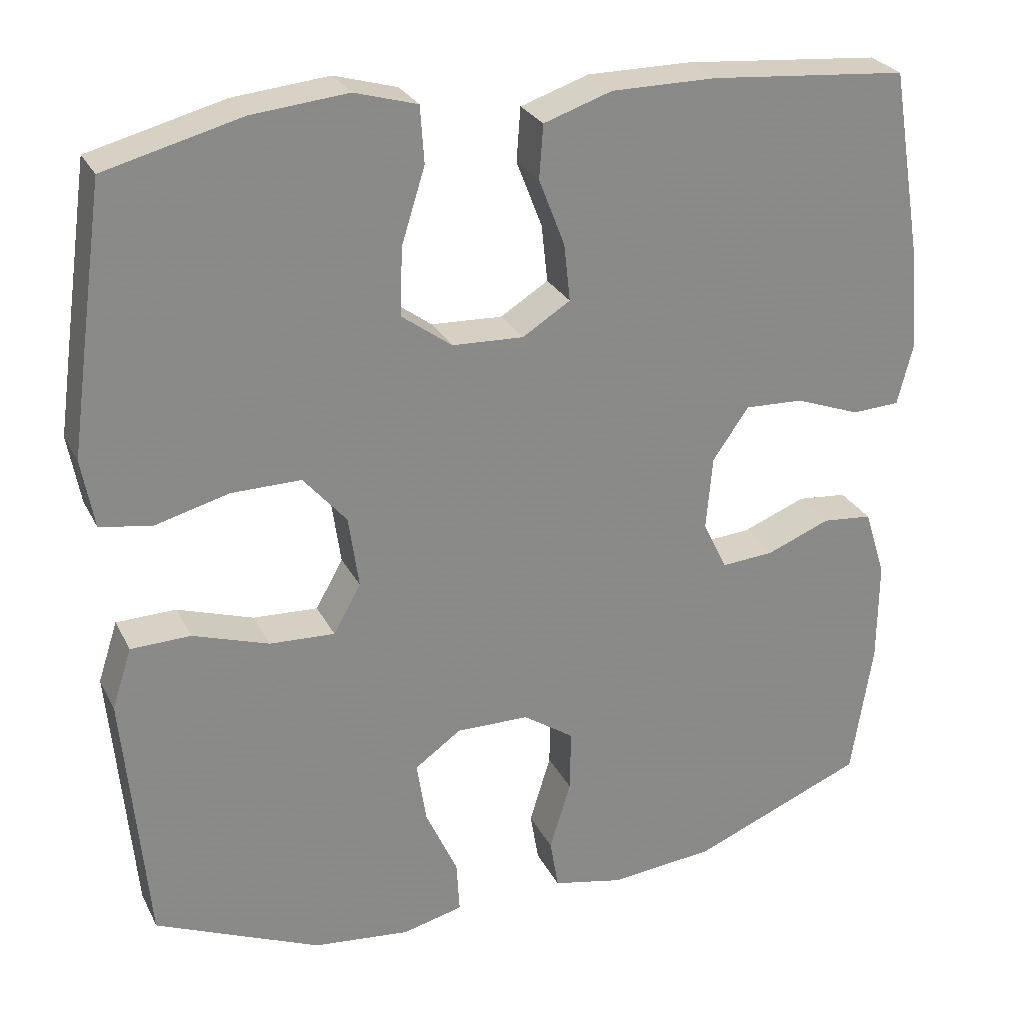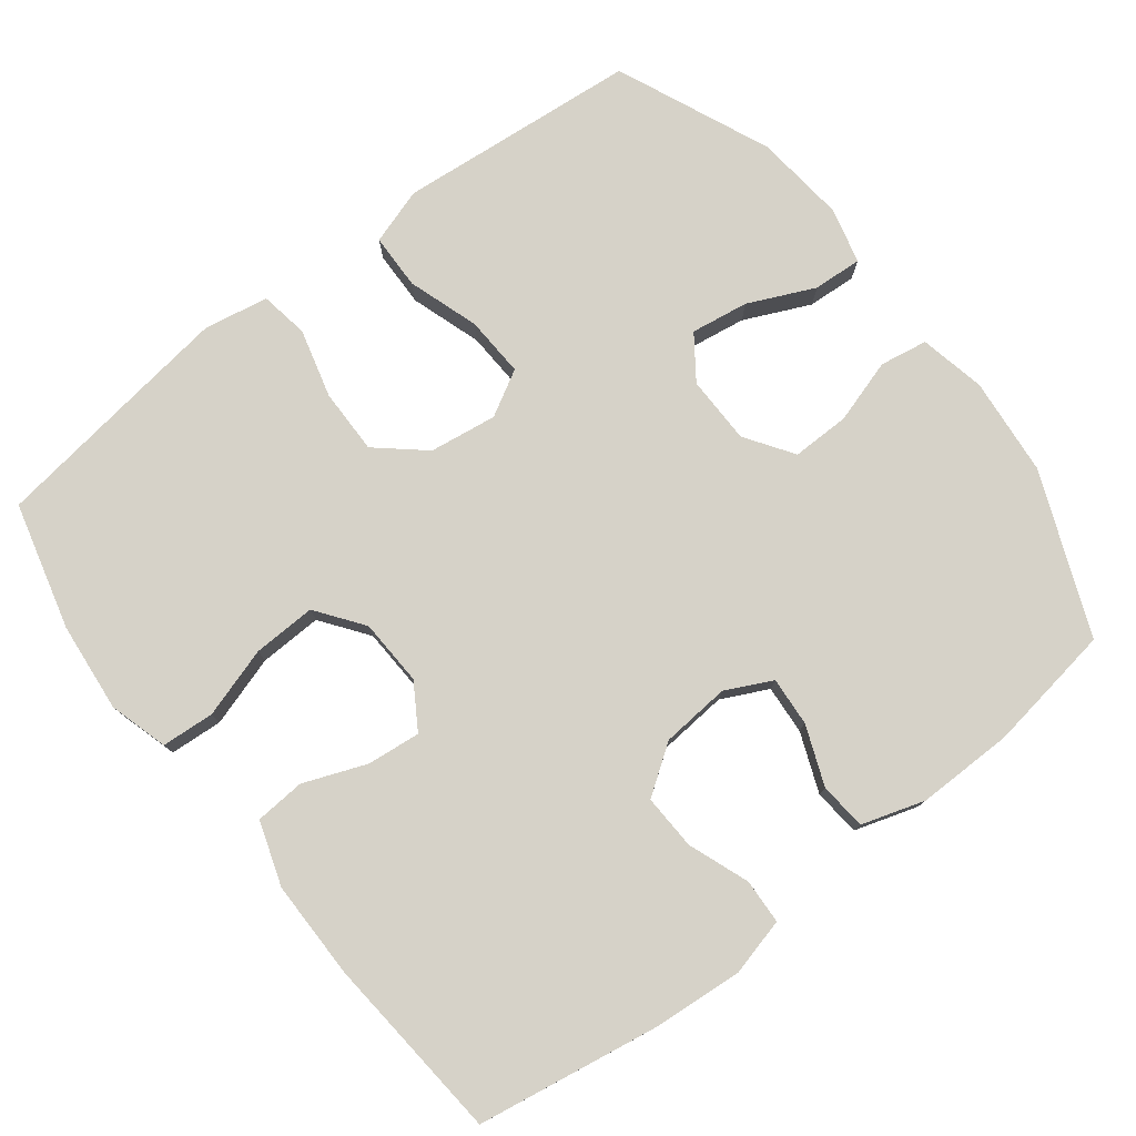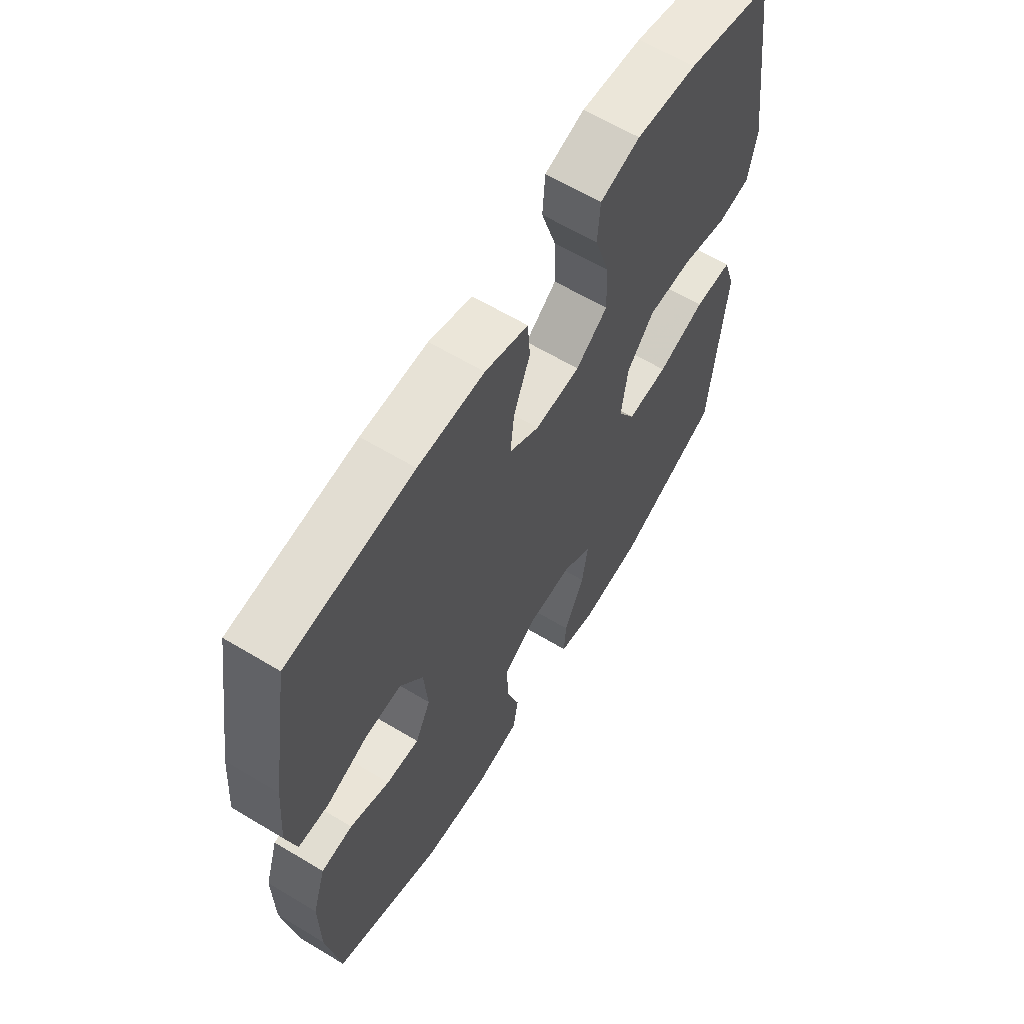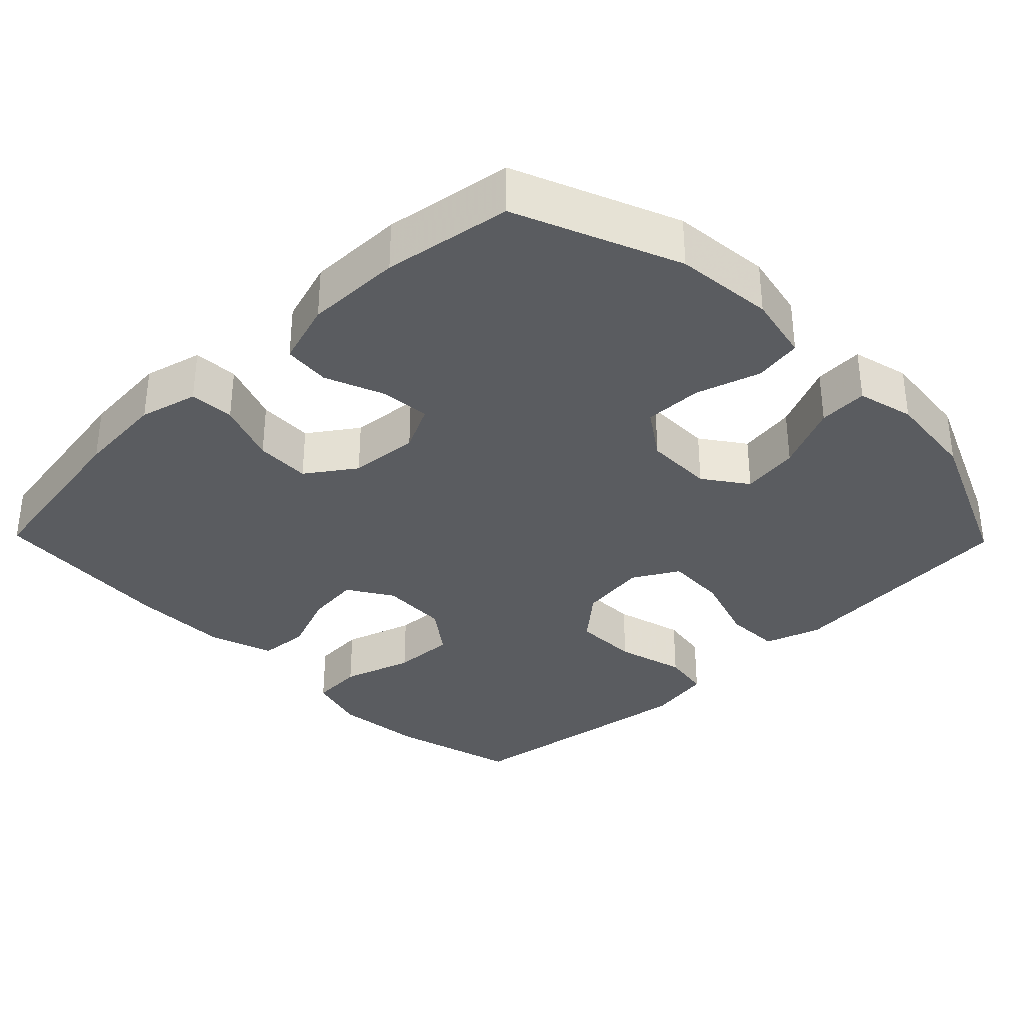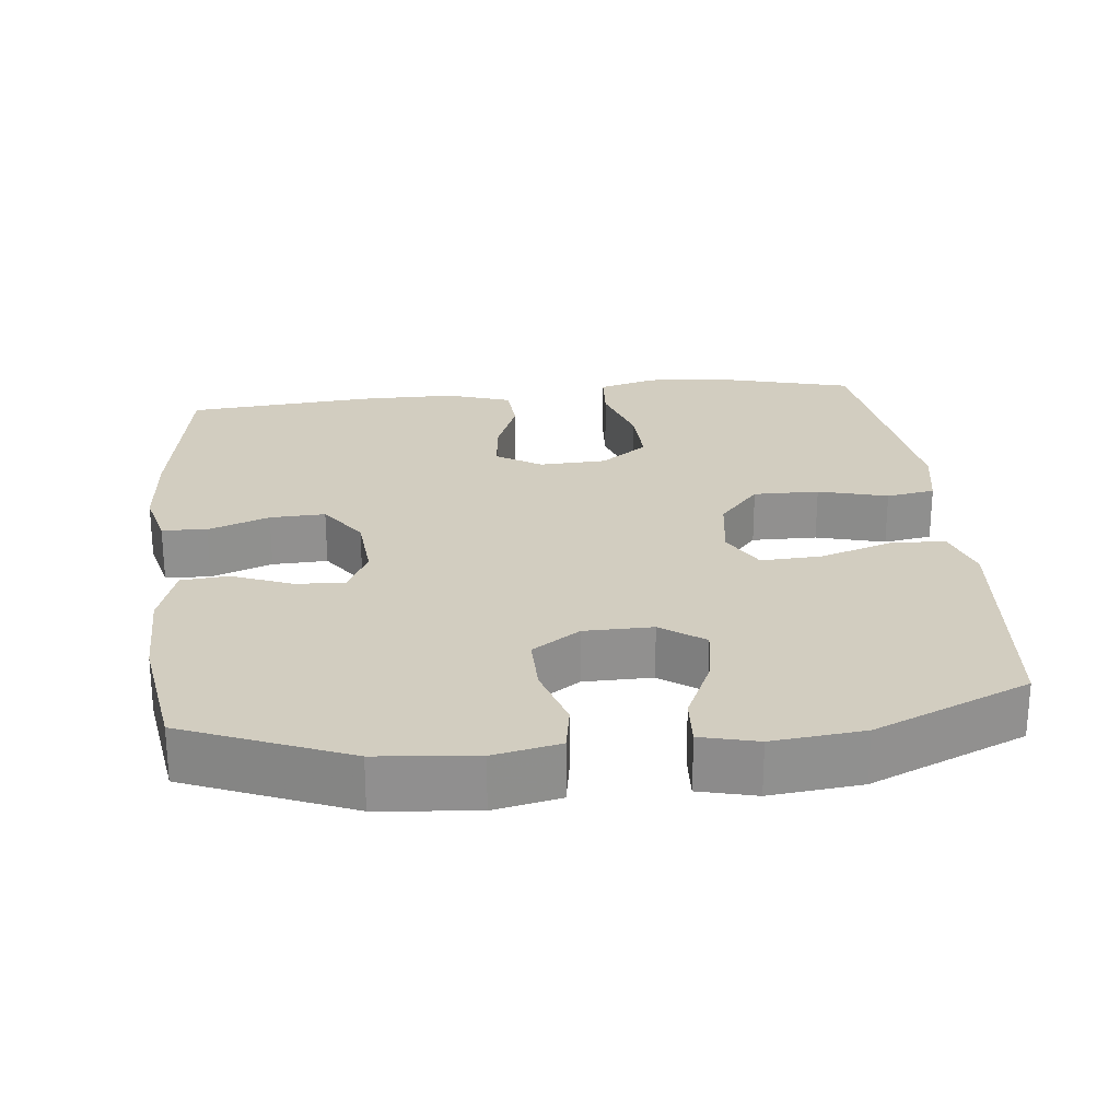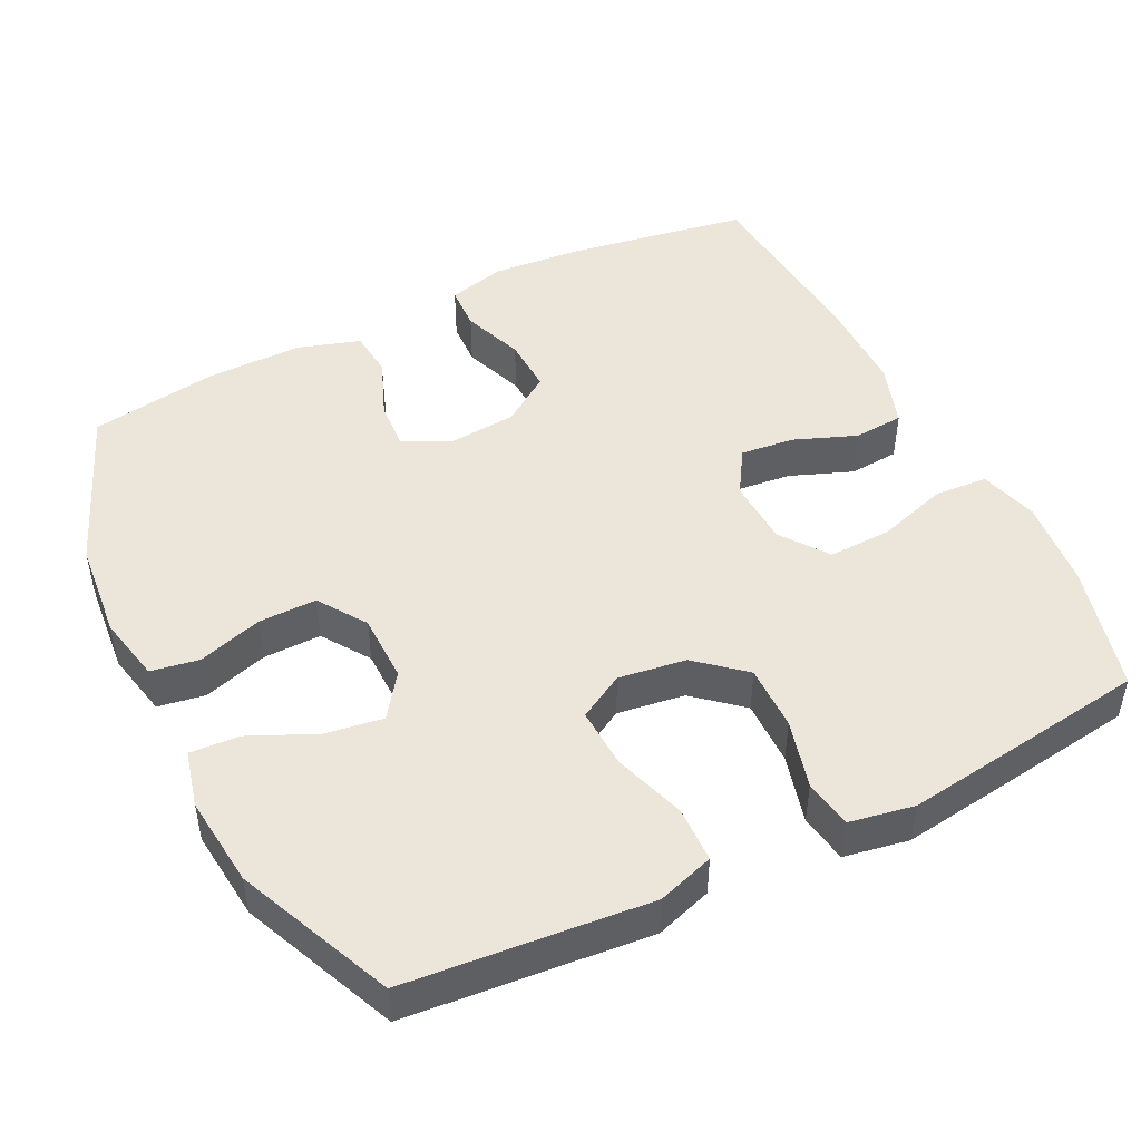
<metadata>
{"format":"obj","ext":"obj","renderer":"f3d","projection":"perspective","resolution":1024,"background":"white","views":[{"elev":26.9,"azim":-22.1,"up":"+Z"},{"elev":77.7,"azim":52.3,"up":"+Y"},{"elev":63.0,"azim":121.3,"up":"+Z"},{"elev":-34.0,"azim":134.3,"up":"+Y"},{"elev":24.7,"azim":173.9,"up":"+Y"},{"elev":47.7,"azim":-116.4,"up":"+Y"}]}
</metadata>
<code>
v 0.5 0.07 0.5
v 0.541 0.07 0.252
v 0.551 0.07 0.131
v 0.531 0.07 0.052
v 0.47 0.07 0.049
v 0.387 0.07 0.08
v 0.312 0.07 0.083
v 0.266 0.07 0.017
v 0.258 0.07 -0.077
v 0.289 0.07 -0.14
v 0.356 0.07 -0.135
v 0.437 0.07 -0.103
v 0.501 0.07 -0.109
v 0.528 0.07 -0.195
v 0.527 0.07 -0.326
v 0.5 0.07 -0.5
v 0.279 0.07 -0.59
v 0.145 0.07 -0.603
v 0.055 0.07 -0.584
v 0.044 0.07 -0.519
v 0.071 0.07 -0.431
v 0.072 0.07 -0.352
v 0.007 0.07 -0.308
v -0.086 0.07 -0.307
v -0.145 0.07 -0.349
v -0.133 0.07 -0.428
v -0.092 0.07 -0.518
v -0.088 0.07 -0.585
v -0.165 0.07 -0.604
v -0.289 0.07 -0.591
v -0.5 0.07 -0.5
v -0.519 0.07 -0.29
v -0.53 0.07 -0.171
v -0.505 0.07 -0.094
v -0.429 0.07 -0.092
v -0.332 0.07 -0.124
v -0.249 0.07 -0.128
v -0.214 0.07 -0.066
v -0.227 0.07 0.026
v -0.282 0.07 0.09
v -0.371 0.07 0.089
v -0.465 0.07 0.064
v -0.531 0.07 0.075
v -0.547 0.07 0.163
v -0.529 0.07 0.294
v -0.5 0.07 0.5
v -0.327 0.07 0.545
v -0.205 0.07 0.557
v -0.125 0.07 0.534
v -0.12 0.07 0.462
v -0.15 0.07 0.366
v -0.153 0.07 0.28
v -0.089 0.07 0.233
v 0.002 0.07 0.229
v 0.063 0.07 0.267
v 0.055 0.07 0.34
v 0.022 0.07 0.425
v 0.027 0.07 0.493
v 0.114 0.07 0.522
v 0.247 0.07 0.522
v 0.5 0 0.5
v 0.541 0 0.252
v 0.551 0 0.131
v 0.531 0 0.052
v 0.47 0 0.049
v 0.387 0 0.08
v 0.312 0 0.083
v 0.266 0 0.017
v 0.258 0 -0.077
v 0.289 0 -0.14
v 0.356 0 -0.135
v 0.437 0 -0.103
v 0.501 0 -0.109
v 0.528 0 -0.195
v 0.527 0 -0.326
v 0.5 0 -0.5
v 0.279 0 -0.59
v 0.145 0 -0.603
v 0.055 0 -0.584
v 0.044 0 -0.519
v 0.071 0 -0.431
v 0.072 0 -0.352
v 0.007 0 -0.308
v -0.086 0 -0.307
v -0.145 0 -0.349
v -0.133 0 -0.428
v -0.092 0 -0.518
v -0.088 0 -0.585
v -0.165 0 -0.604
v -0.289 0 -0.591
v -0.5 0 -0.5
v -0.519 0 -0.29
v -0.53 0 -0.171
v -0.505 0 -0.094
v -0.429 0 -0.092
v -0.332 0 -0.124
v -0.249 0 -0.128
v -0.214 0 -0.066
v -0.227 0 0.026
v -0.282 0 0.09
v -0.371 0 0.089
v -0.465 0 0.064
v -0.531 0 0.075
v -0.547 0 0.163
v -0.529 0 0.294
v -0.5 0 0.5
v -0.327 0 0.545
v -0.205 0 0.557
v -0.125 0 0.534
v -0.12 0 0.462
v -0.15 0 0.366
v -0.153 0 0.28
v -0.089 0 0.233
v 0.002 0 0.229
v 0.063 0 0.267
v 0.055 0 0.34
v 0.022 0 0.425
v 0.027 0 0.493
v 0.114 0 0.522
v 0.247 0 0.522
f 4 5 6
f 3 4 6
f 2 3 6
f 1 2 6
f 60 1 6
f 59 60 6
f 58 59 6
f 57 58 6
f 56 57 6
f 55 56 6 7
f 54 55 7 8
f 53 54 8 9
f 52 53 9 10
f 49 50 51
f 48 49 51
f 47 48 51
f 46 47 51
f 45 46 51
f 44 45 51
f 43 44 51
f 42 43 51
f 41 42 51
f 40 41 51 52
f 39 40 52 10
f 34 35 36
f 33 34 36
f 32 33 36
f 31 32 36
f 30 31 36
f 29 30 36
f 28 29 36
f 27 28 36
f 26 27 36
f 25 26 36 37
f 24 25 37 38
f 19 20 21
f 18 19 21
f 17 18 21
f 16 17 21
f 15 16 21
f 14 15 21
f 13 14 21
f 12 13 21
f 11 12 21
f 10 11 21 22
f 38 39 10
f 24 38 10
f 23 24 10
f 10 22 23
f 66 65 64
f 66 64 63
f 66 63 62
f 66 62 61
f 66 61 120
f 66 120 119
f 66 119 118
f 66 118 117
f 66 117 116
f 67 66 116 115
f 68 67 115 114
f 69 68 114 113
f 70 69 113 112
f 111 110 109
f 111 109 108
f 111 108 107
f 111 107 106
f 111 106 105
f 111 105 104
f 111 104 103
f 111 103 102
f 111 102 101
f 112 111 101 100
f 70 112 100 99
f 96 95 94
f 96 94 93
f 96 93 92
f 96 92 91
f 96 91 90
f 96 90 89
f 96 89 88
f 96 88 87
f 96 87 86
f 97 96 86 85
f 98 97 85 84
f 81 80 79
f 81 79 78
f 81 78 77
f 81 77 76
f 81 76 75
f 81 75 74
f 81 74 73
f 81 73 72
f 81 72 71
f 82 81 71 70
f 70 99 98
f 70 98 84
f 70 84 83
f 83 82 70
f 1 61 62 2
f 2 62 63 3
f 3 63 64 4
f 4 64 65 5
f 5 65 66 6
f 6 66 67 7
f 7 67 68 8
f 8 68 69 9
f 9 69 70 10
f 10 70 71 11
f 11 71 72 12
f 12 72 73 13
f 13 73 74 14
f 14 74 75 15
f 15 75 76 16
f 16 76 77 17
f 17 77 78 18
f 18 78 79 19
f 19 79 80 20
f 20 80 81 21
f 21 81 82 22
f 22 82 83 23
f 23 83 84 24
f 24 84 85 25
f 25 85 86 26
f 26 86 87 27
f 27 87 88 28
f 28 88 89 29
f 29 89 90 30
f 30 90 91 31
f 31 91 92 32
f 32 92 93 33
f 33 93 94 34
f 34 94 95 35
f 35 95 96 36
f 36 96 97 37
f 37 97 98 38
f 38 98 99 39
f 39 99 100 40
f 40 100 101 41
f 41 101 102 42
f 42 102 103 43
f 43 103 104 44
f 44 104 105 45
f 45 105 106 46
f 46 106 107 47
f 47 107 108 48
f 48 108 109 49
f 49 109 110 50
f 50 110 111 51
f 51 111 112 52
f 52 112 113 53
f 53 113 114 54
f 54 114 115 55
f 55 115 116 56
f 56 116 117 57
f 57 117 118 58
f 58 118 119 59
f 59 119 120 60
f 60 120 61 1

</code>
